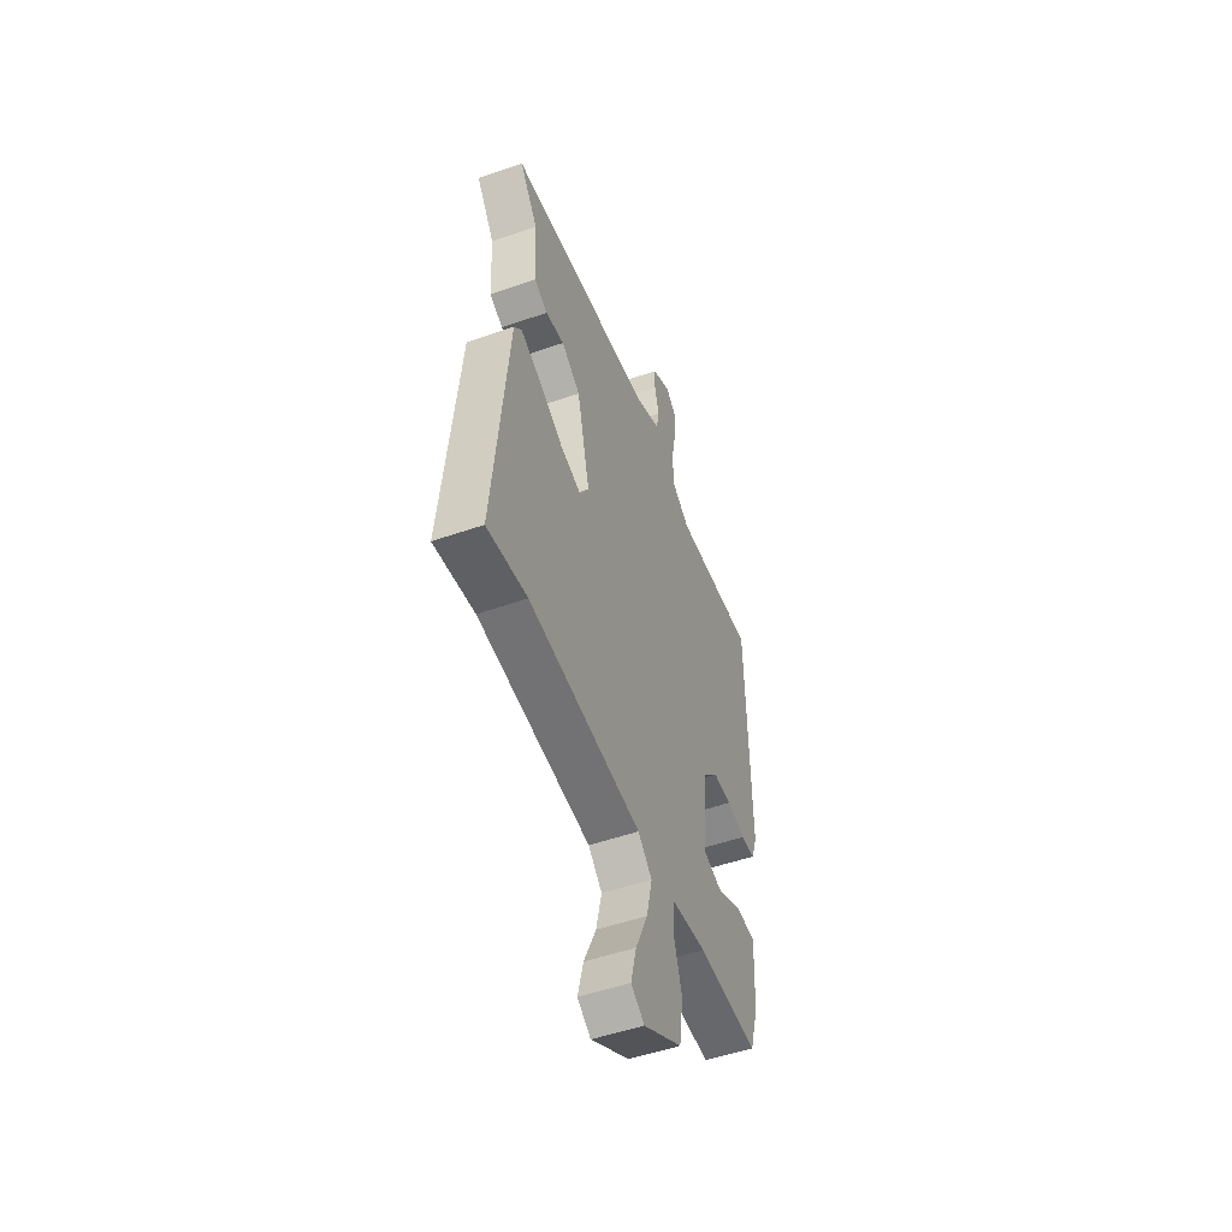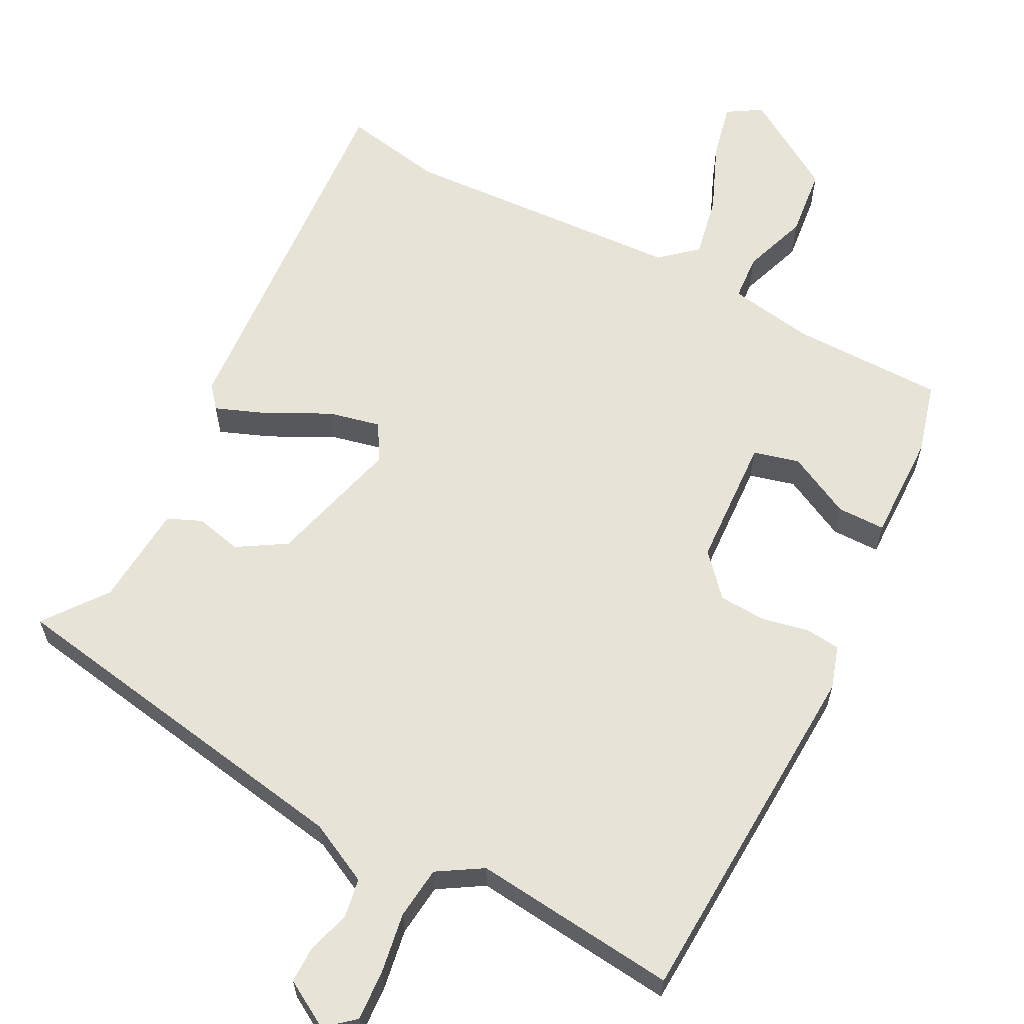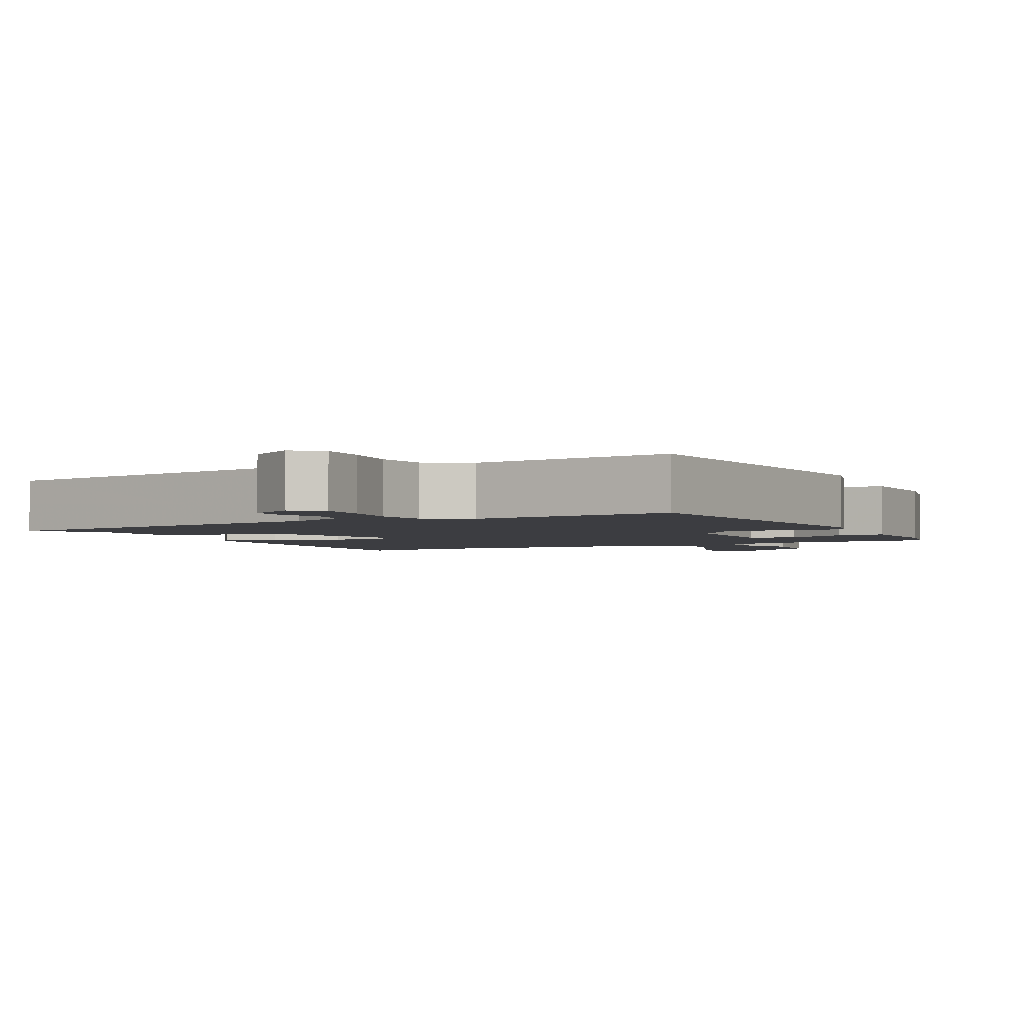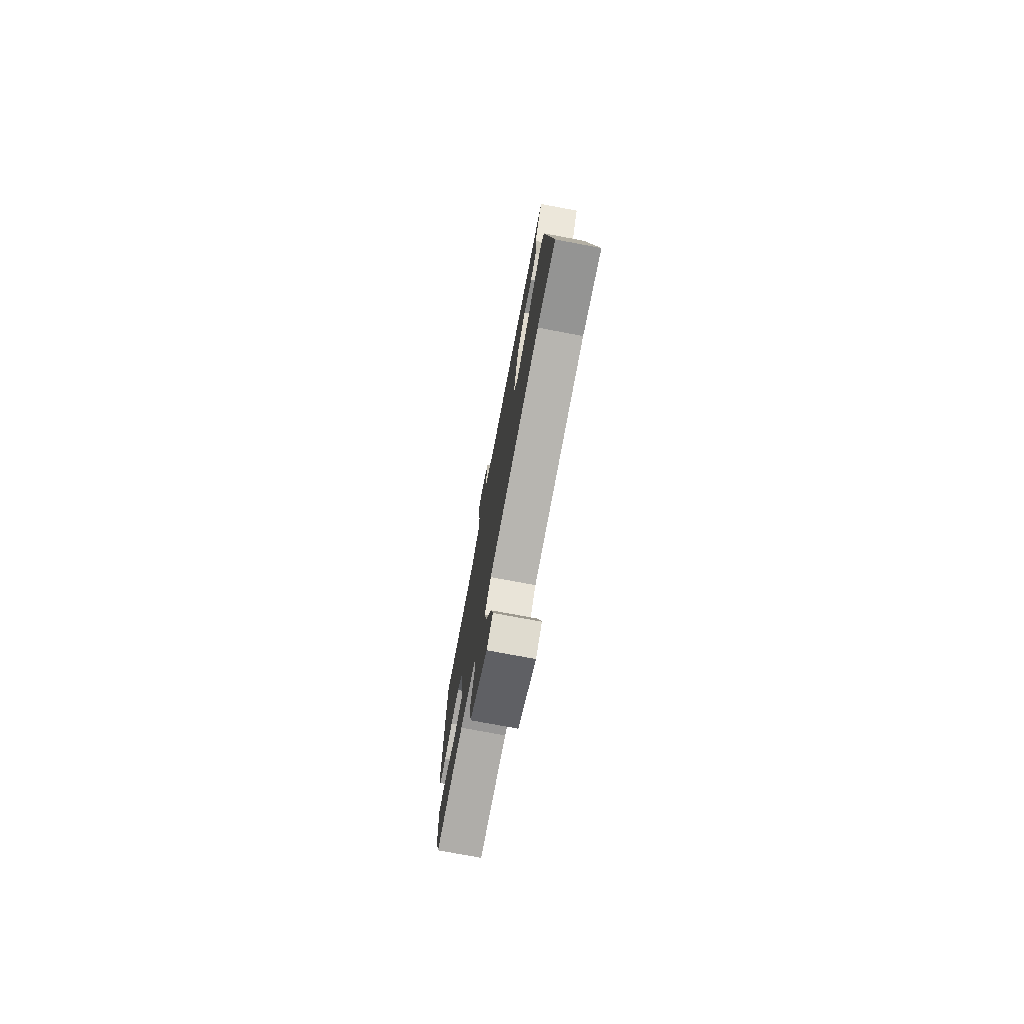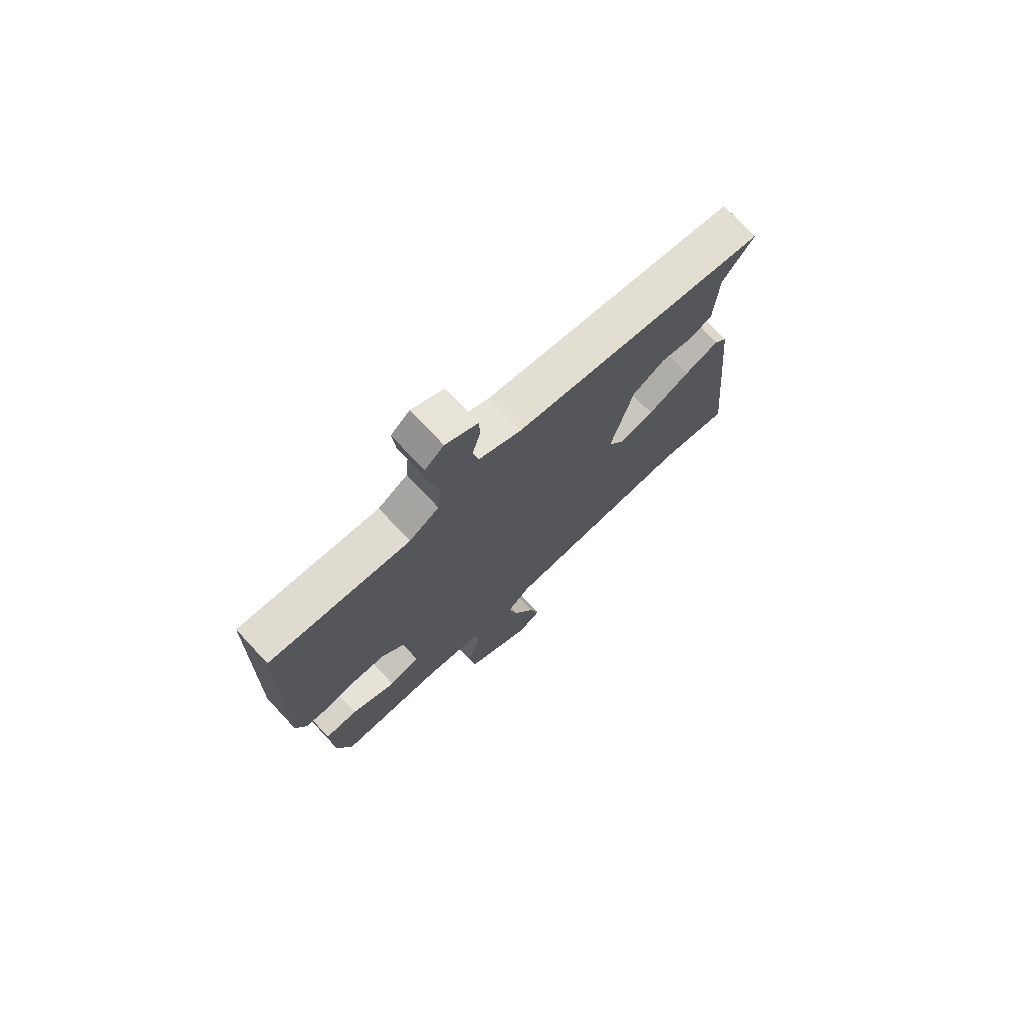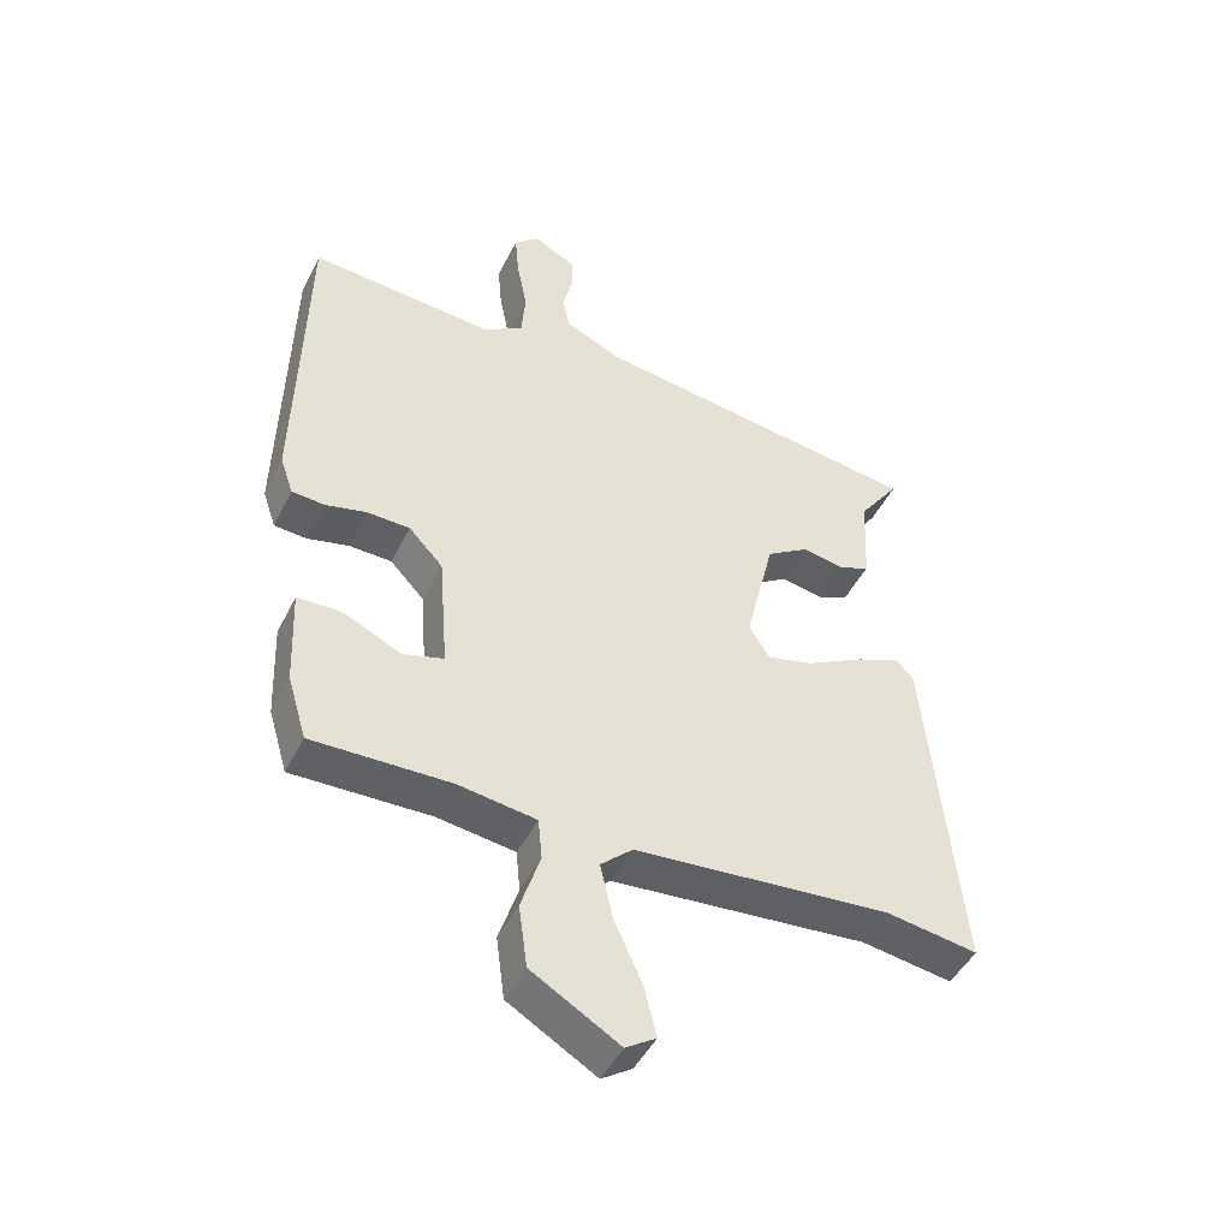
<metadata>
{"format":"obj","ext":"obj","renderer":"f3d","projection":"perspective","resolution":1024,"background":"white","views":[{"elev":-51.4,"azim":-69.3,"up":"+Z"},{"elev":62.0,"azim":29.0,"up":"+Y"},{"elev":-2.7,"azim":30.0,"up":"+Y"},{"elev":-76.1,"azim":-100.6,"up":"+Z"},{"elev":74.0,"azim":136.9,"up":"+Z"},{"elev":-46.6,"azim":154.5,"up":"+Z"}]}
</metadata>
<code>
v 0.429 0.07 -0.508
v 0.22 0.07 -0.504
v 0.102 0.07 -0.521
v 0.096 0.07 -0.584
v 0.125 0.07 -0.674
v 0.112 0.07 -0.769
v -0.021 0.07 -0.848
v -0.067 0.07 -0.818
v -0.048 0.07 -0.742
v -0.006 0.07 -0.648
v 0.013 0.07 -0.564
v -0.035 0.07 -0.52
v -0.424 0.07 -0.488
v -0.562 0.07 -0.51
v -0.512 0.07 0.006
v -0.486 0.07 0.036
v -0.417 0.07 0.007
v -0.332 0.07 -0.039
v -0.261 0.07 -0.057
v -0.23 0.07 -0.006
v -0.274 0.07 0.177
v -0.339 0.07 0.219
v -0.403 0.07 0.206
v -0.449 0.07 0.227
v -0.456 0.07 0.367
v -0.518 0.07 0.454
v -0.011 0.07 0.527
v 0.074 0.07 0.567
v 0.085 0.07 0.621
v 0.069 0.07 0.679
v 0.07 0.07 0.73
v 0.135 0.07 0.766
v 0.173 0.07 0.732
v 0.167 0.07 0.663
v 0.151 0.07 0.58
v 0.157 0.07 0.508
v 0.217 0.07 0.469
v 0.499 0.07 0.492
v 0.51 0.07 0
v 0.49 0.07 -0.058
v 0.441 0.07 -0.062
v 0.378 0.07 -0.047
v 0.313 0.07 -0.049
v 0.261 0.07 -0.104
v 0.247 0.07 -0.284
v 0.309 0.07 -0.302
v 0.398 0.07 -0.26
v 0.464 0.07 -0.262
v 0.458 0.07 -0.411
v 0.429 0 -0.508
v 0.22 0 -0.504
v 0.102 0 -0.521
v 0.096 0 -0.584
v 0.125 0 -0.674
v 0.112 0 -0.769
v -0.021 0 -0.848
v -0.067 0 -0.818
v -0.048 0 -0.742
v -0.006 0 -0.648
v 0.013 0 -0.564
v -0.035 0 -0.52
v -0.424 0 -0.488
v -0.562 0 -0.51
v -0.512 0 0.006
v -0.486 0 0.036
v -0.417 0 0.007
v -0.332 0 -0.039
v -0.261 0 -0.057
v -0.23 0 -0.006
v -0.274 0 0.177
v -0.339 0 0.219
v -0.403 0 0.206
v -0.449 0 0.227
v -0.456 0 0.367
v -0.518 0 0.454
v -0.011 0 0.527
v 0.074 0 0.567
v 0.085 0 0.621
v 0.069 0 0.679
v 0.07 0 0.73
v 0.135 0 0.766
v 0.173 0 0.732
v 0.167 0 0.663
v 0.151 0 0.58
v 0.157 0 0.508
v 0.217 0 0.469
v 0.499 0 0.492
v 0.51 0 0
v 0.49 0 -0.058
v 0.441 0 -0.062
v 0.378 0 -0.047
v 0.313 0 -0.049
v 0.261 0 -0.104
v 0.247 0 -0.284
v 0.309 0 -0.302
v 0.398 0 -0.26
v 0.464 0 -0.262
v 0.458 0 -0.411
f 46 47 48 49
f 45 46 49 1
f 39 40 41 42
f 37 38 39 42
f 36 37 42 43
f 32 33 34 35
f 32 35 36
f 29 30 31 32
f 28 29 32 36
f 27 28 36 43
f 25 26 27 43
f 22 23 24 25
f 21 22 25 43
f 15 16 17 18
f 13 14 15 18
f 12 13 18 19
f 11 12 19 20
f 7 8 9 10
f 7 10 11
f 4 5 6 7
f 3 4 7 11
f 45 1 2
f 44 45 2 3
f 21 43 44
f 20 21 44
f 3 11 20 44
f 98 97 96 95
f 50 98 95 94
f 91 90 89 88
f 91 88 87 86
f 92 91 86 85
f 84 83 82 81
f 85 84 81
f 81 80 79 78
f 85 81 78 77
f 92 85 77 76
f 92 76 75 74
f 74 73 72 71
f 92 74 71 70
f 67 66 65 64
f 67 64 63 62
f 68 67 62 61
f 69 68 61 60
f 59 58 57 56
f 60 59 56
f 56 55 54 53
f 60 56 53 52
f 51 50 94
f 52 51 94 93
f 93 92 70
f 93 70 69
f 93 69 60 52
f 1 50 51 2
f 2 51 52 3
f 3 52 53 4
f 4 53 54 5
f 5 54 55 6
f 6 55 56 7
f 7 56 57 8
f 8 57 58 9
f 9 58 59 10
f 10 59 60 11
f 11 60 61 12
f 12 61 62 13
f 13 62 63 14
f 14 63 64 15
f 15 64 65 16
f 16 65 66 17
f 17 66 67 18
f 18 67 68 19
f 19 68 69 20
f 20 69 70 21
f 21 70 71 22
f 22 71 72 23
f 23 72 73 24
f 24 73 74 25
f 25 74 75 26
f 26 75 76 27
f 27 76 77 28
f 28 77 78 29
f 29 78 79 30
f 30 79 80 31
f 31 80 81 32
f 32 81 82 33
f 33 82 83 34
f 34 83 84 35
f 35 84 85 36
f 36 85 86 37
f 37 86 87 38
f 38 87 88 39
f 39 88 89 40
f 40 89 90 41
f 41 90 91 42
f 42 91 92 43
f 43 92 93 44
f 44 93 94 45
f 45 94 95 46
f 46 95 96 47
f 47 96 97 48
f 48 97 98 49
f 49 98 50 1

</code>
